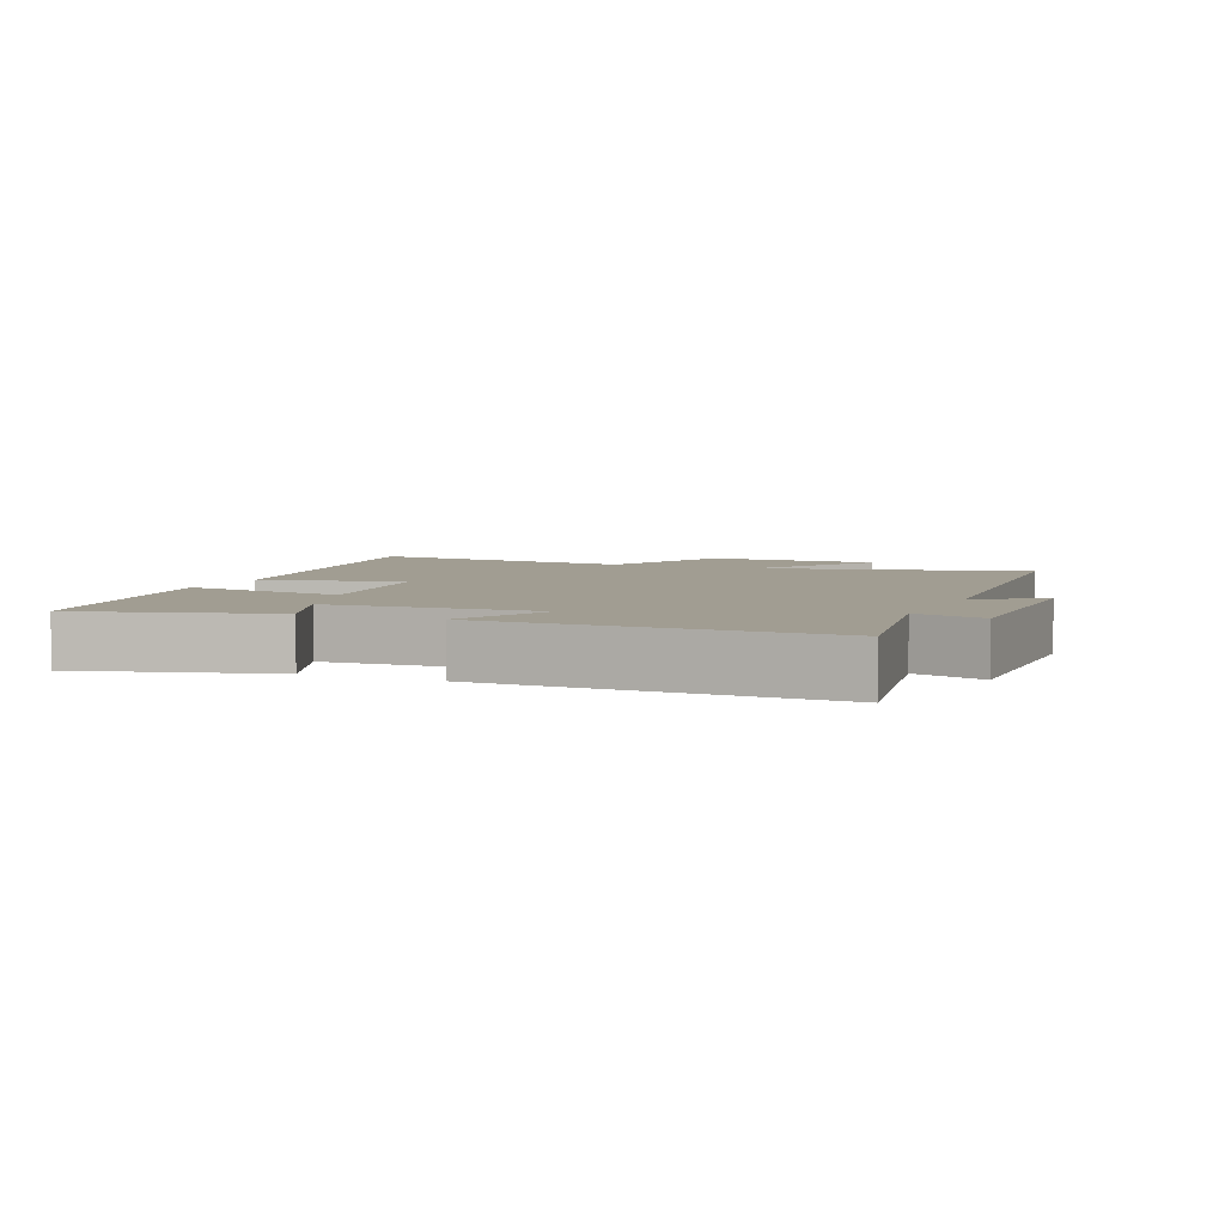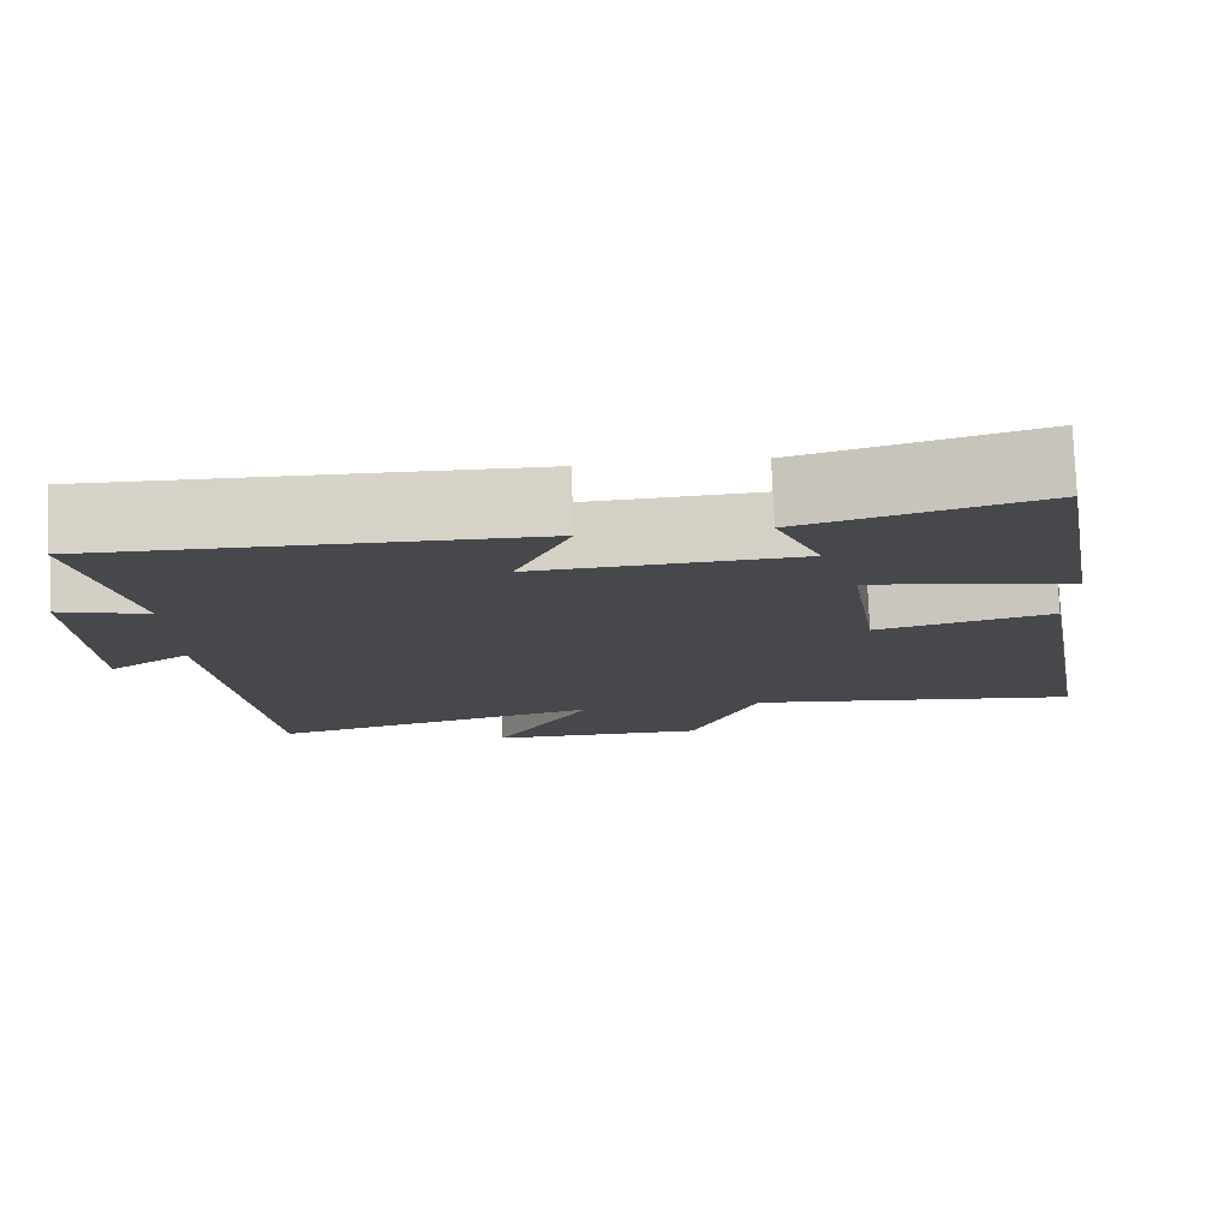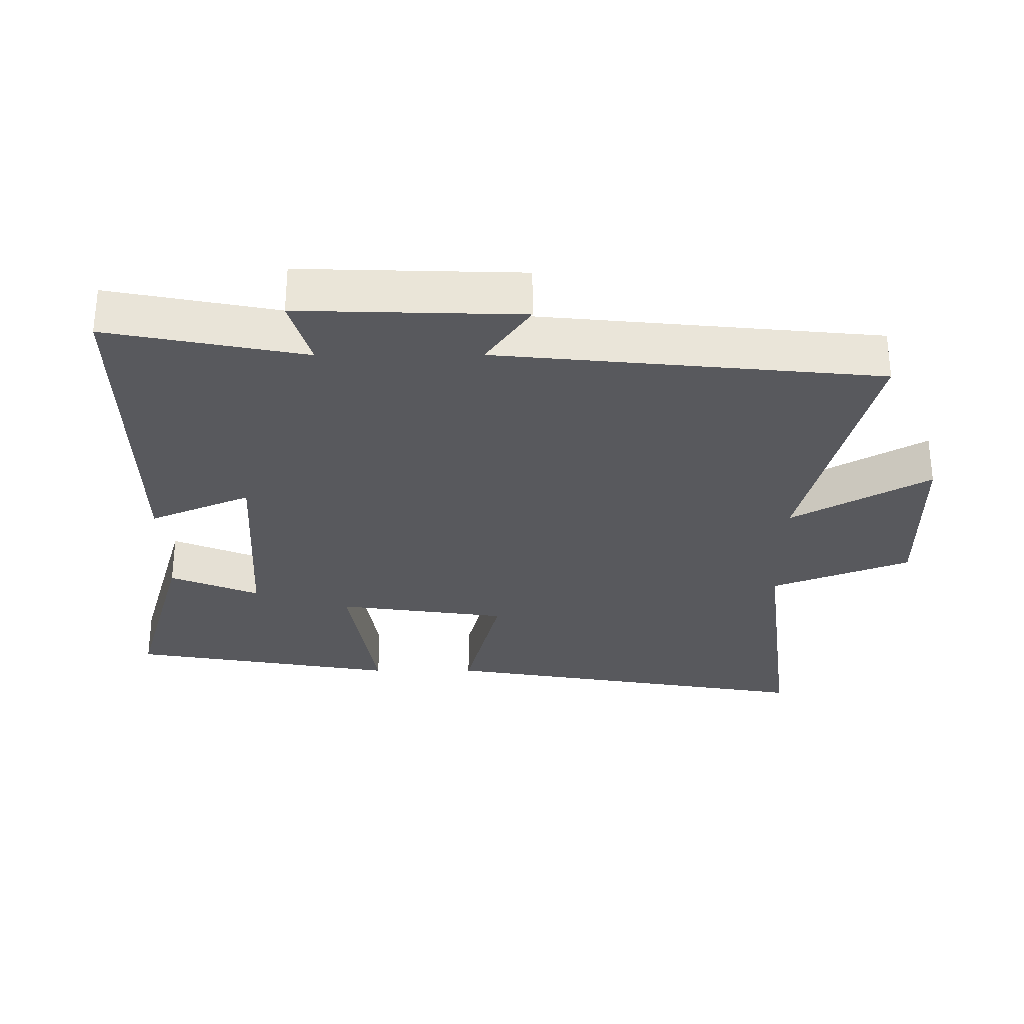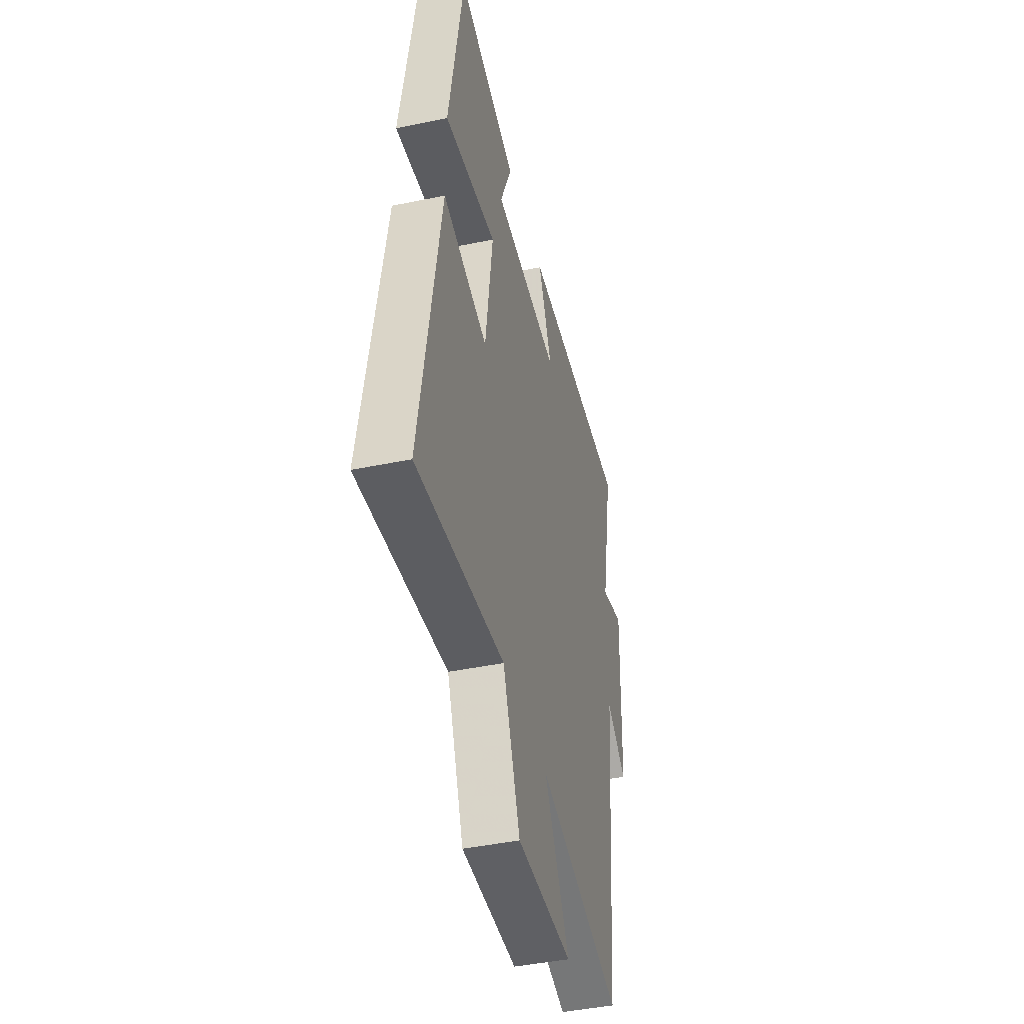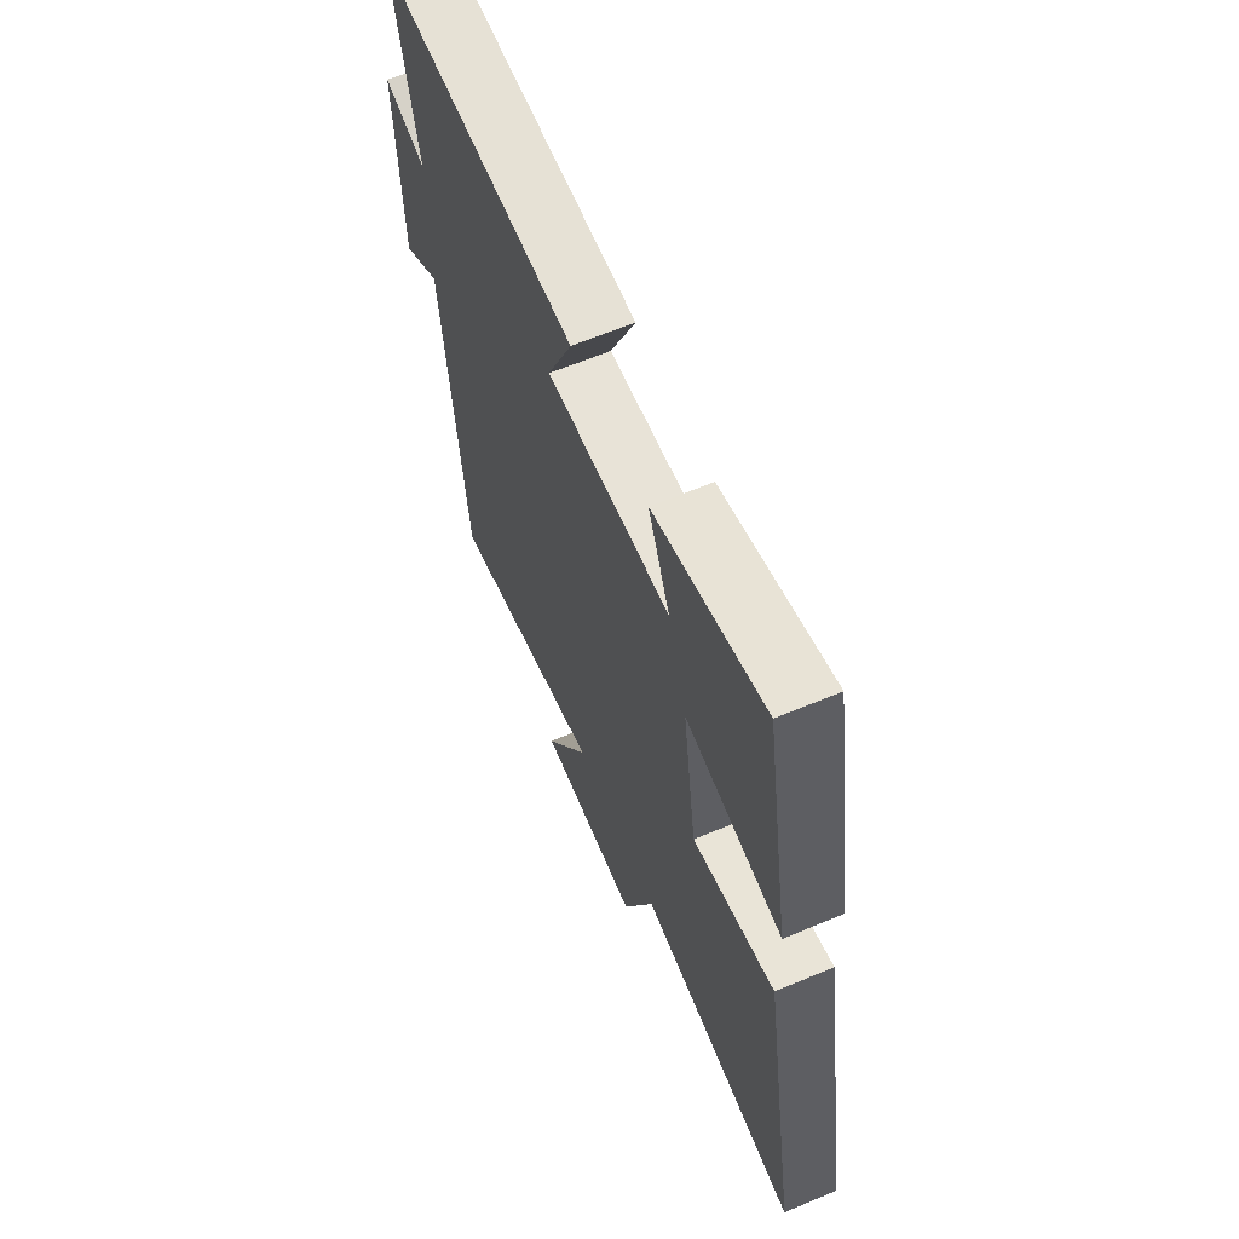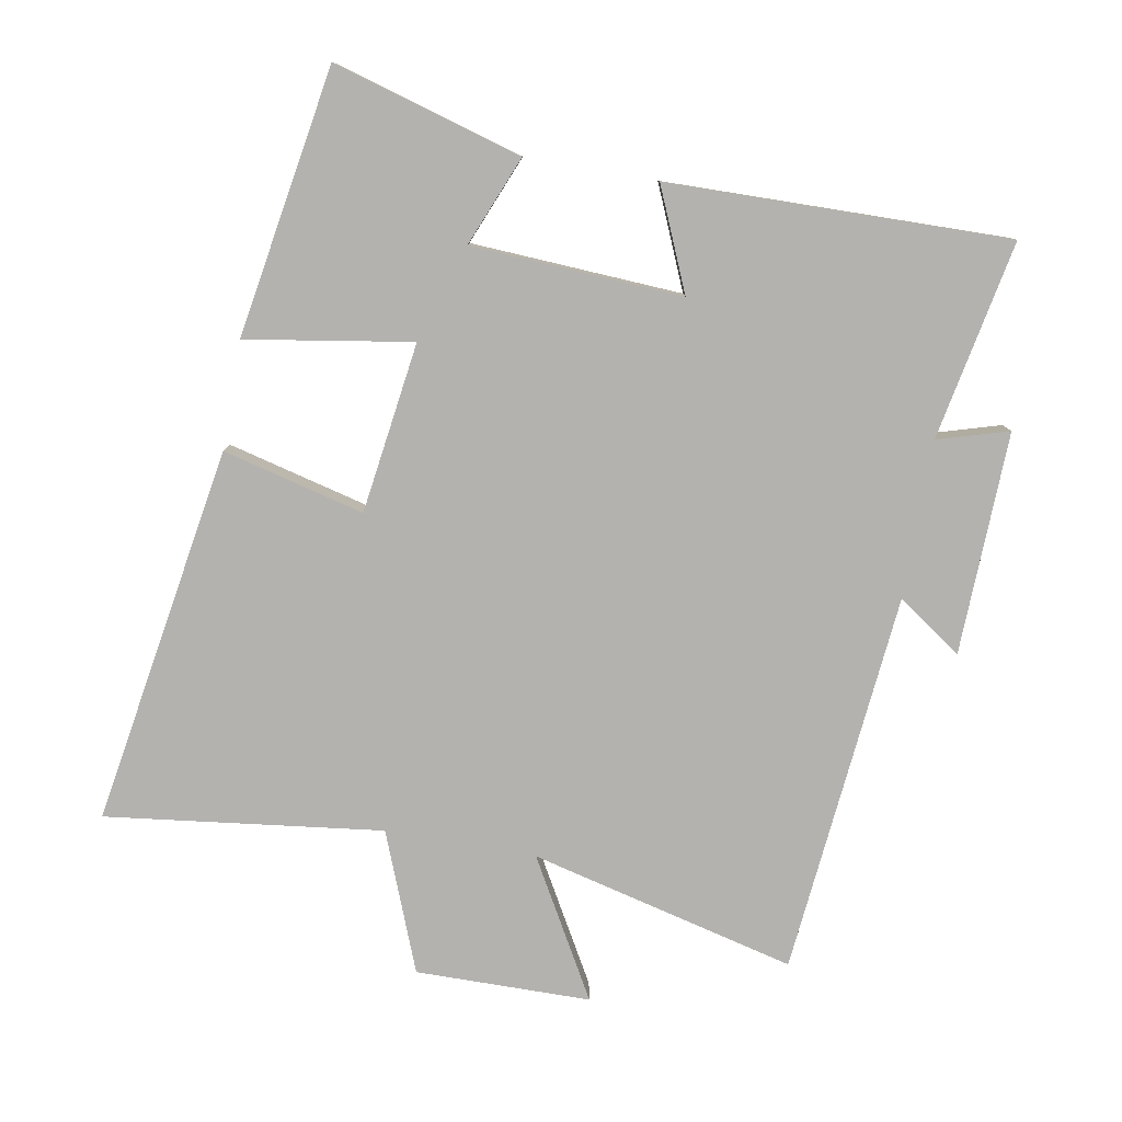
<metadata>
{"format":"obj","ext":"obj","renderer":"f3d","projection":"perspective","resolution":1024,"background":"white","views":[{"elev":4.6,"azim":23.6,"up":"+Y"},{"elev":78.4,"azim":177.7,"up":"+Z"},{"elev":-30.2,"azim":90.2,"up":"+Y"},{"elev":-43.8,"azim":-76.3,"up":"+Z"},{"elev":63.8,"azim":-112.9,"up":"+Z"},{"elev":-79.7,"azim":-10.0,"up":"+Y"}]}
</metadata>
<code>
v -0.595 0.07 -0.551
v -0.5 0.07 0.017
v -0.288 0.07 -0.037
v -0.252 0.07 0.219
v -0.5 0.07 0.179
v -0.432 0.07 0.582
v -0.149 0.07 0.5
v -0.204 0.07 0.366
v 0.112 0.07 0.348
v 0.047 0.07 0.5
v 0.558 0.07 0.508
v 0.5 0.07 0.21
v 0.606 0.07 0.241
v 0.596 0.07 -0.093
v 0.5 0.07 -0.026
v 0.444 0.07 -0.6
v 0.045 0.07 -0.5
v 0.162 0.07 -0.706
v -0.1 0.07 -0.708
v -0.181 0.07 -0.5
v -0.595 0 -0.551
v -0.5 0 0.017
v -0.288 0 -0.037
v -0.252 0 0.219
v -0.5 0 0.179
v -0.432 0 0.582
v -0.149 0 0.5
v -0.204 0 0.366
v 0.112 0 0.348
v 0.047 0 0.5
v 0.558 0 0.508
v 0.5 0 0.21
v 0.606 0 0.241
v 0.596 0 -0.093
v 0.5 0 -0.026
v 0.444 0 -0.6
v 0.045 0 -0.5
v 0.162 0 -0.706
v -0.1 0 -0.708
v -0.181 0 -0.5
f 17 18 19 20
f 15 16 17
f 15 17 20
f 12 13 14 15
f 12 15 20 1
f 9 10 11 12
f 8 9 12
f 5 6 7 8
f 4 5 8
f 3 4 8 12
f 1 2 3
f 1 3 12
f 40 39 38 37
f 37 36 35
f 40 37 35
f 35 34 33 32
f 21 40 35 32
f 32 31 30 29
f 32 29 28
f 28 27 26 25
f 28 25 24
f 32 28 24 23
f 23 22 21
f 32 23 21
f 1 21 22 2
f 2 22 23 3
f 3 23 24 4
f 4 24 25 5
f 5 25 26 6
f 6 26 27 7
f 7 27 28 8
f 8 28 29 9
f 9 29 30 10
f 10 30 31 11
f 11 31 32 12
f 12 32 33 13
f 13 33 34 14
f 14 34 35 15
f 15 35 36 16
f 16 36 37 17
f 17 37 38 18
f 18 38 39 19
f 19 39 40 20
f 20 40 21 1

</code>
